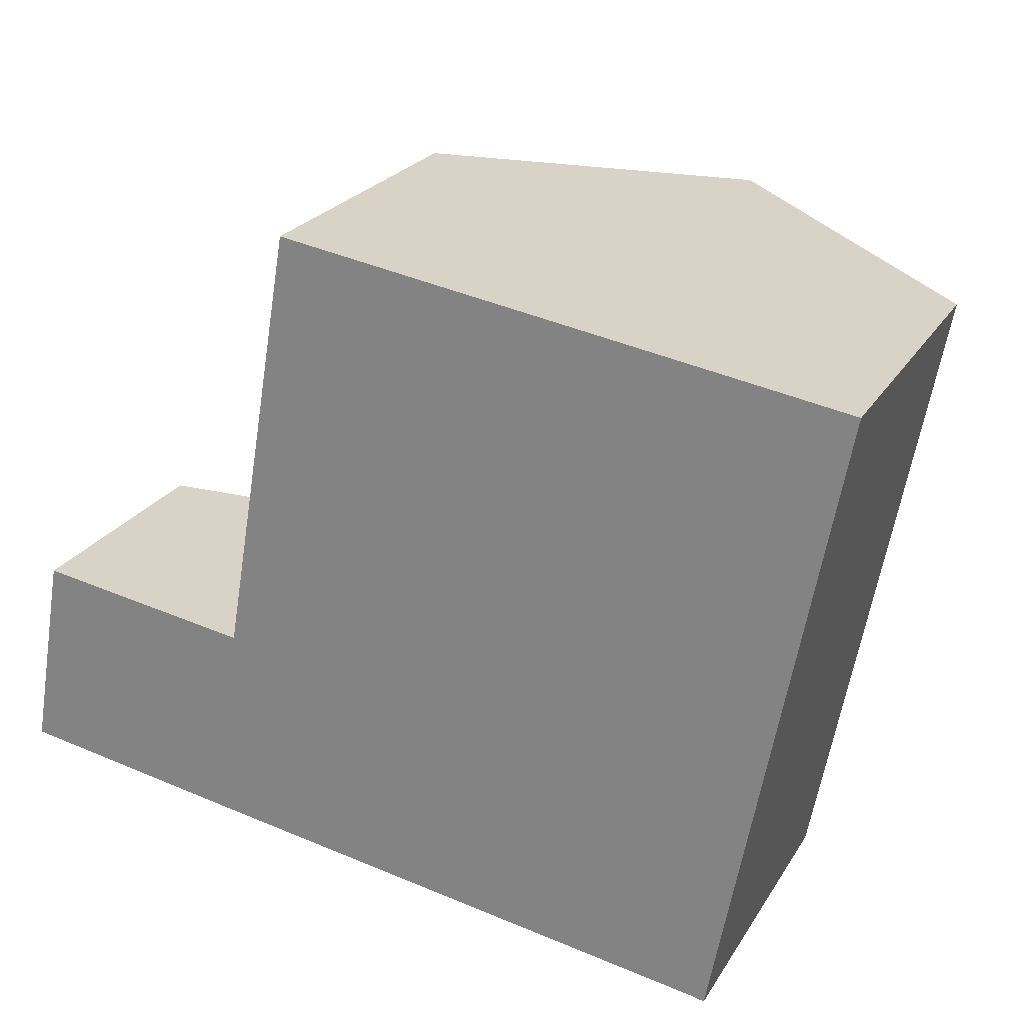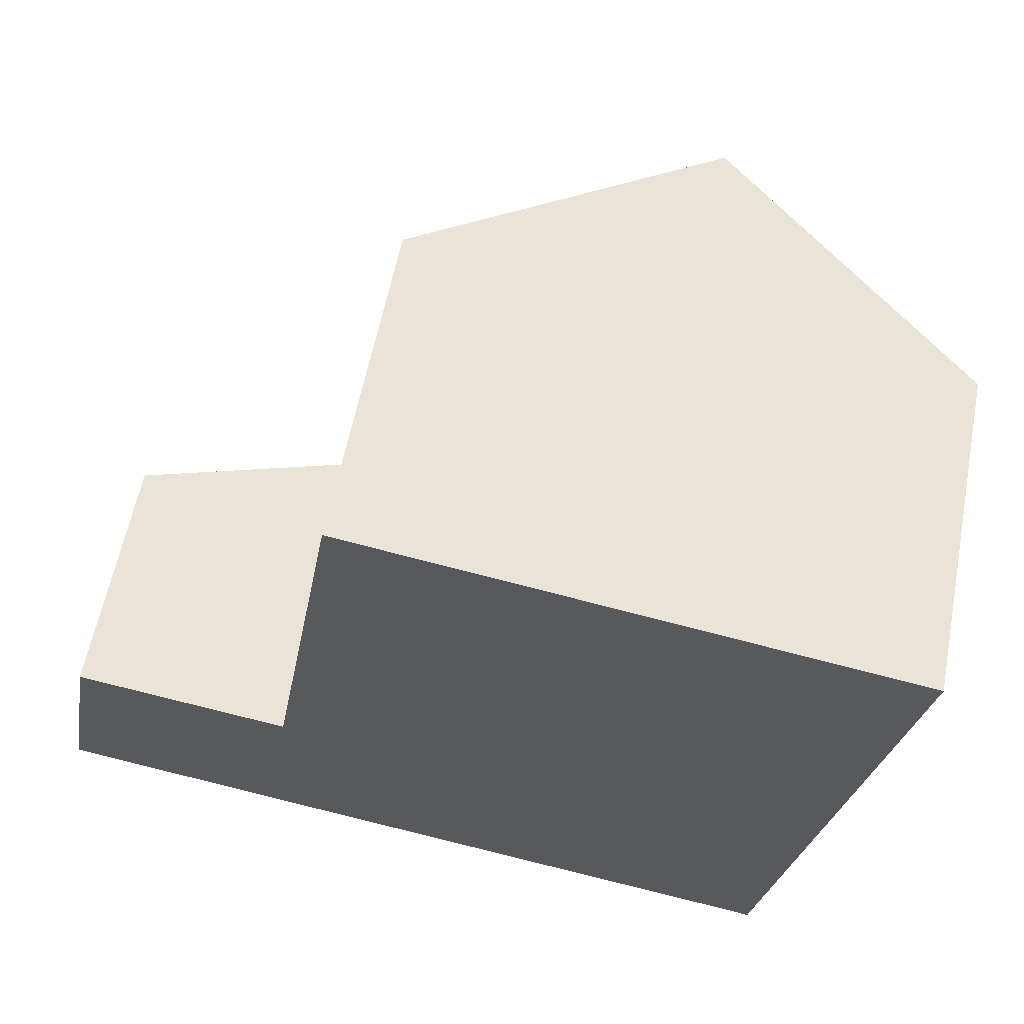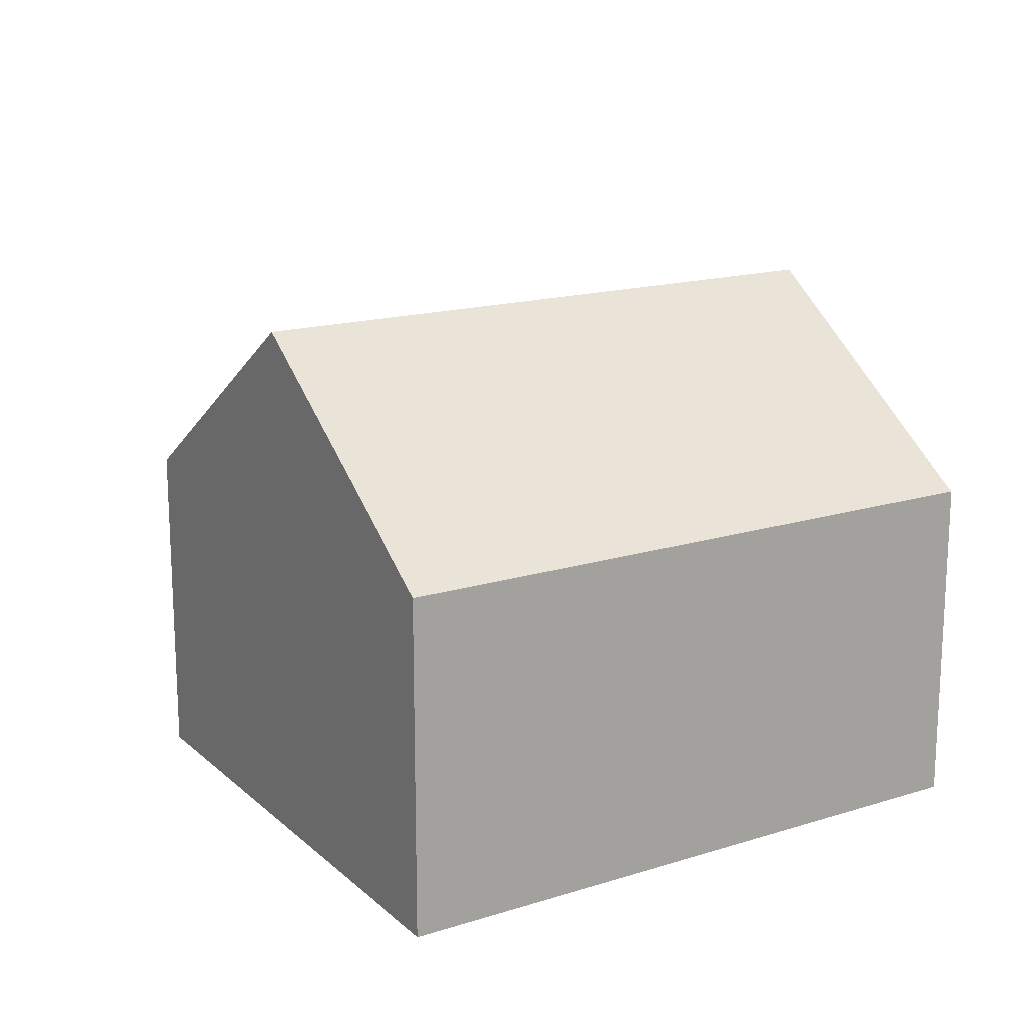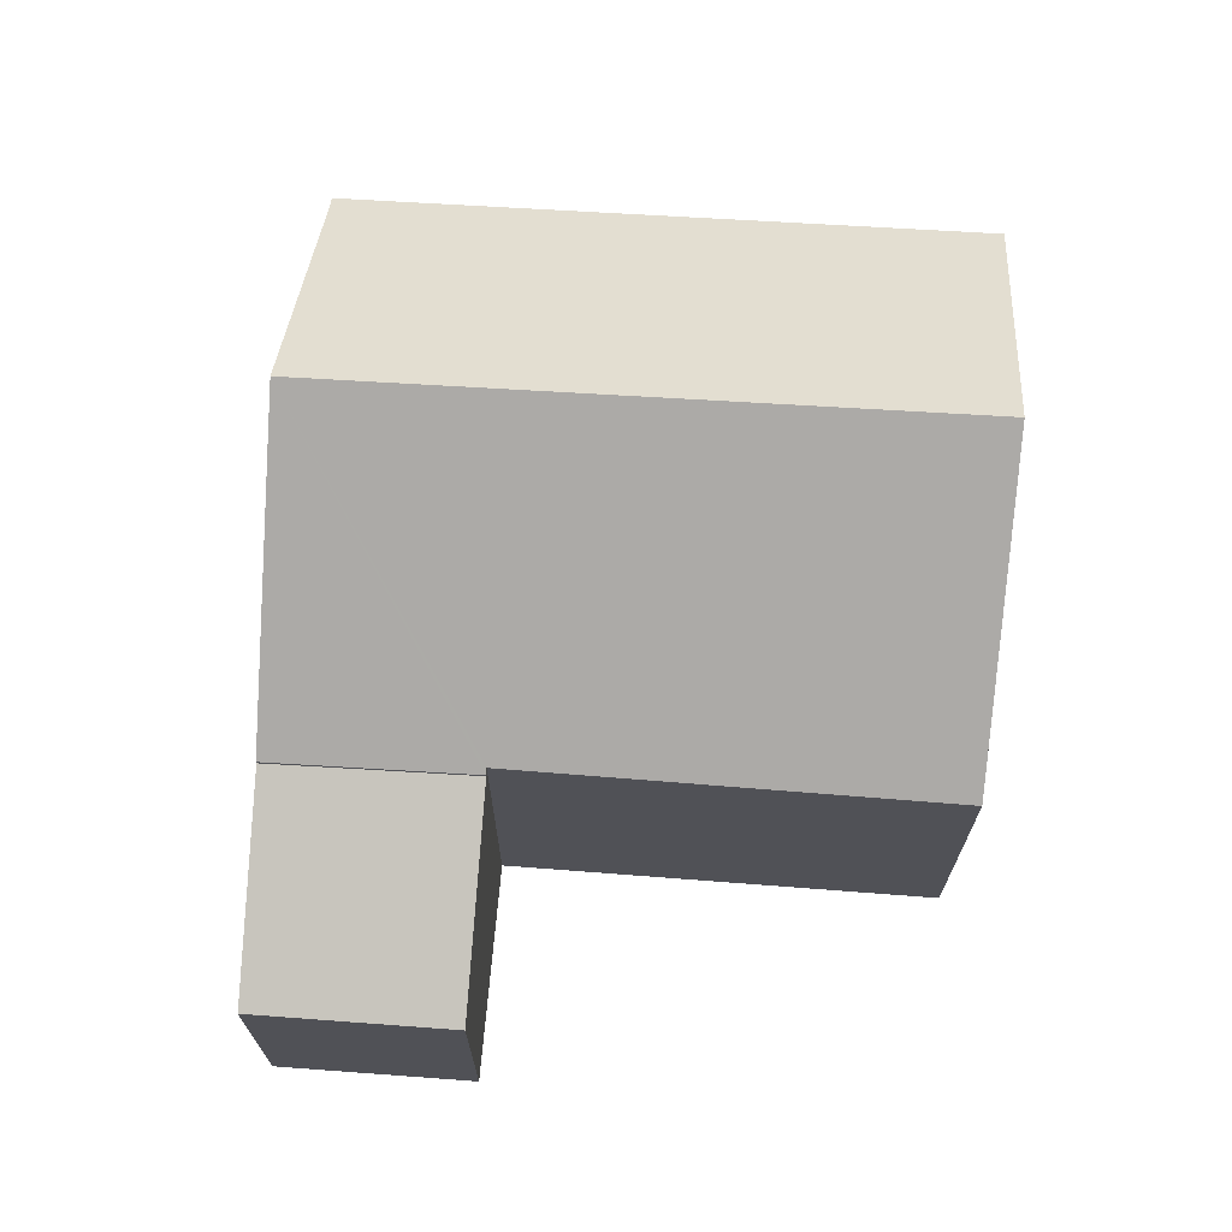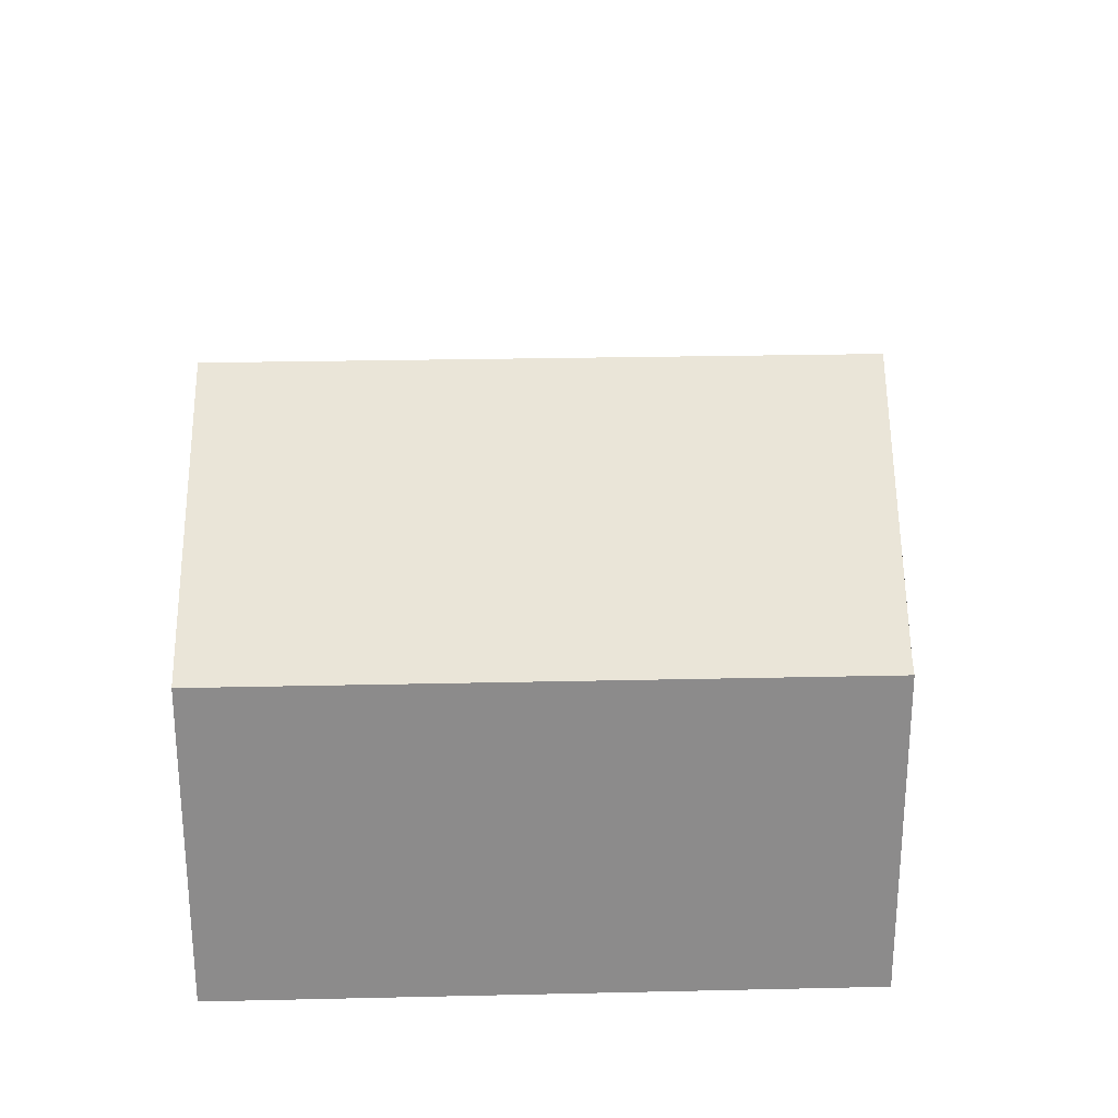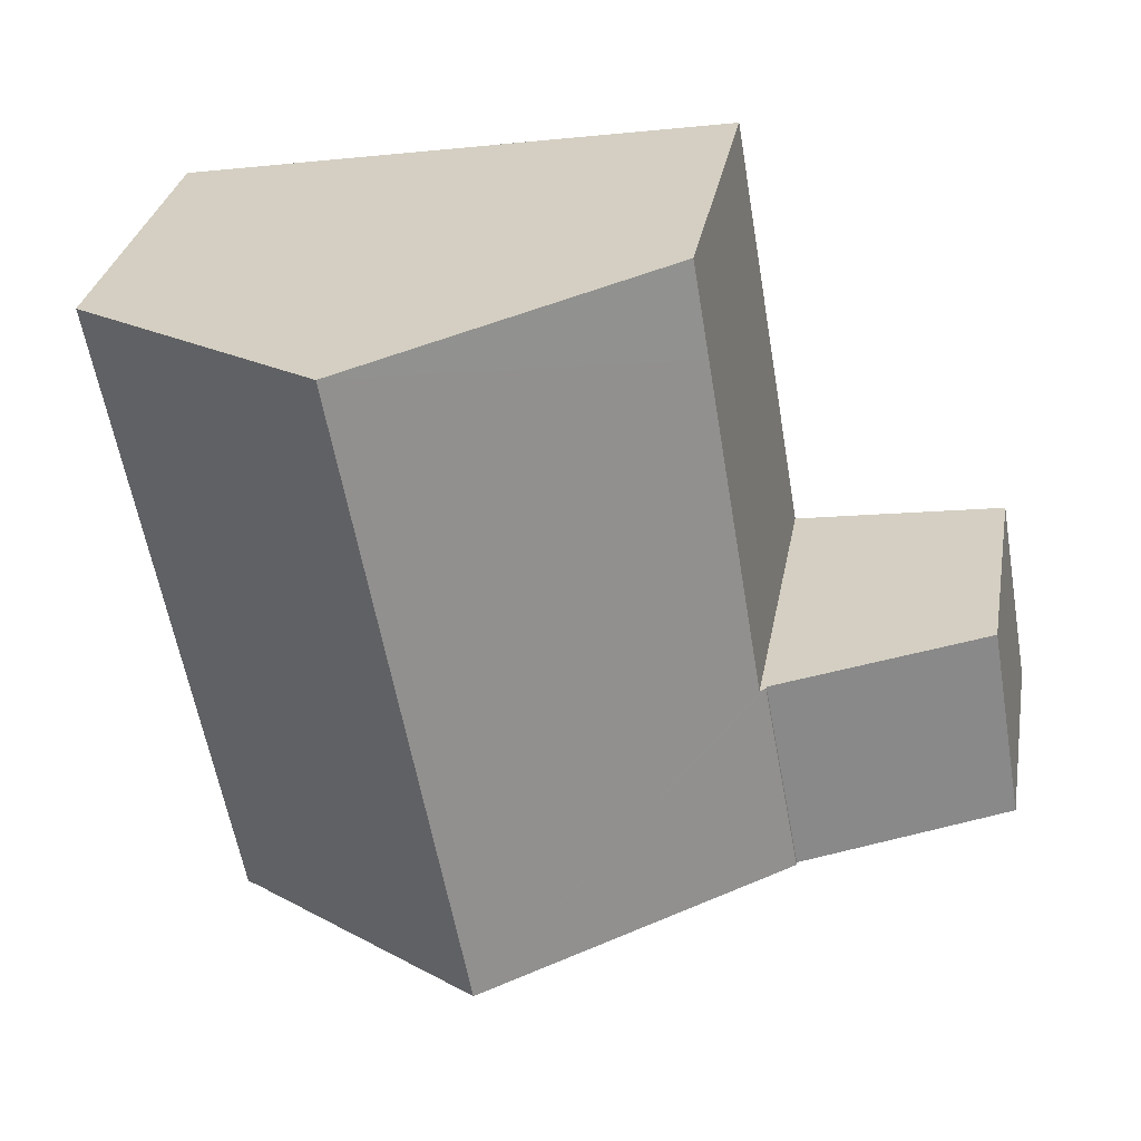
<metadata>
{"format":"obj","ext":"obj","renderer":"f3d","projection":"perspective","resolution":1024,"background":"white","views":[{"elev":23.7,"azim":24.1,"up":"+Z"},{"elev":59.9,"azim":11.1,"up":"+Z"},{"elev":16.4,"azim":68.2,"up":"+Y"},{"elev":69.6,"azim":-75.9,"up":"+Y"},{"elev":26.2,"azim":98.6,"up":"+Y"},{"elev":30.7,"azim":-169.9,"up":"+Z"}]}
</metadata>
<code>
v  4.618 7.282 -0.782
v  0.778 5.576 4.464
v  5.464 7.293 3.718
v  0 5.587 3.421e-16
v  0 0 0
v  0.778 -2.733e-16 4.464
v  5.464 -2.277e-16 3.718
v  4.618 4.788e-17 -0.782
v  18 7.436 1.768
v  13.59 11.69 12.33
v  19.8 7.436 11.32
v  11.79 11.69 2.798
v  17.13 7.436 -2.86
v  16.8 7.663 -2.789
v  10.93 11.69 -1.822
v  5.464 7.368 3.718
v  5.029 7.65 -0.852
v  4.618 7.368 -0.782
v  5.59 7.454 3.698
v  6.881 7.368 11.26
v  7.277 7.368 13.36
v  7.242 7.344 13.36
v  19.8 -6.935e-16 11.32
v  7.242 -8.183e-16 13.36
v  7.277 -8.179e-16 13.36
v  13.59 -7.552e-16 12.33
v  5.59 -2.264e-16 3.698
v  18 -1.083e-16 1.768
v  17.13 1.751e-16 -2.86
v  16.8 1.708e-16 -2.789
v  10.93 1.116e-16 -1.822
v  5.029 5.217e-17 -0.852
v  6.881 -6.892e-16 11.26
g defaultobject
f 1 2 3
f 2 1 4
f 5 2 4
f 2 5 6
f 2 7 3
f 7 2 6
f 7 1 3
f 1 7 8
f 8 4 1
f 4 8 5
f 8 6 5
f 6 8 7
f 9 10 11
f 10 9 12
f 12 9 13
f 12 13 14
f 12 14 15
f 16 17 18
f 17 16 15
f 15 16 19
f 15 19 12
f 12 19 20
f 12 20 10
f 10 20 21
f 21 20 22
f 21 11 10
f 11 21 23
f 23 21 22
f 23 22 24
f 23 24 25
f 23 25 26
f 16 27 19
f 27 16 7
f 23 9 11
f 9 23 28
f 9 28 13
f 13 28 29
f 13 30 14
f 30 13 29
f 30 15 14
f 15 30 17
f 17 30 31
f 17 31 32
f 17 32 18
f 18 32 8
f 8 16 18
f 16 8 7
f 27 20 19
f 20 27 33
f 20 33 22
f 22 33 24
f 28 30 29
f 30 28 31
f 31 28 23
f 31 23 32
f 32 23 26
f 32 26 8
f 8 26 27
f 27 26 33
f 33 26 25
f 33 25 24
f 7 8 27

</code>
